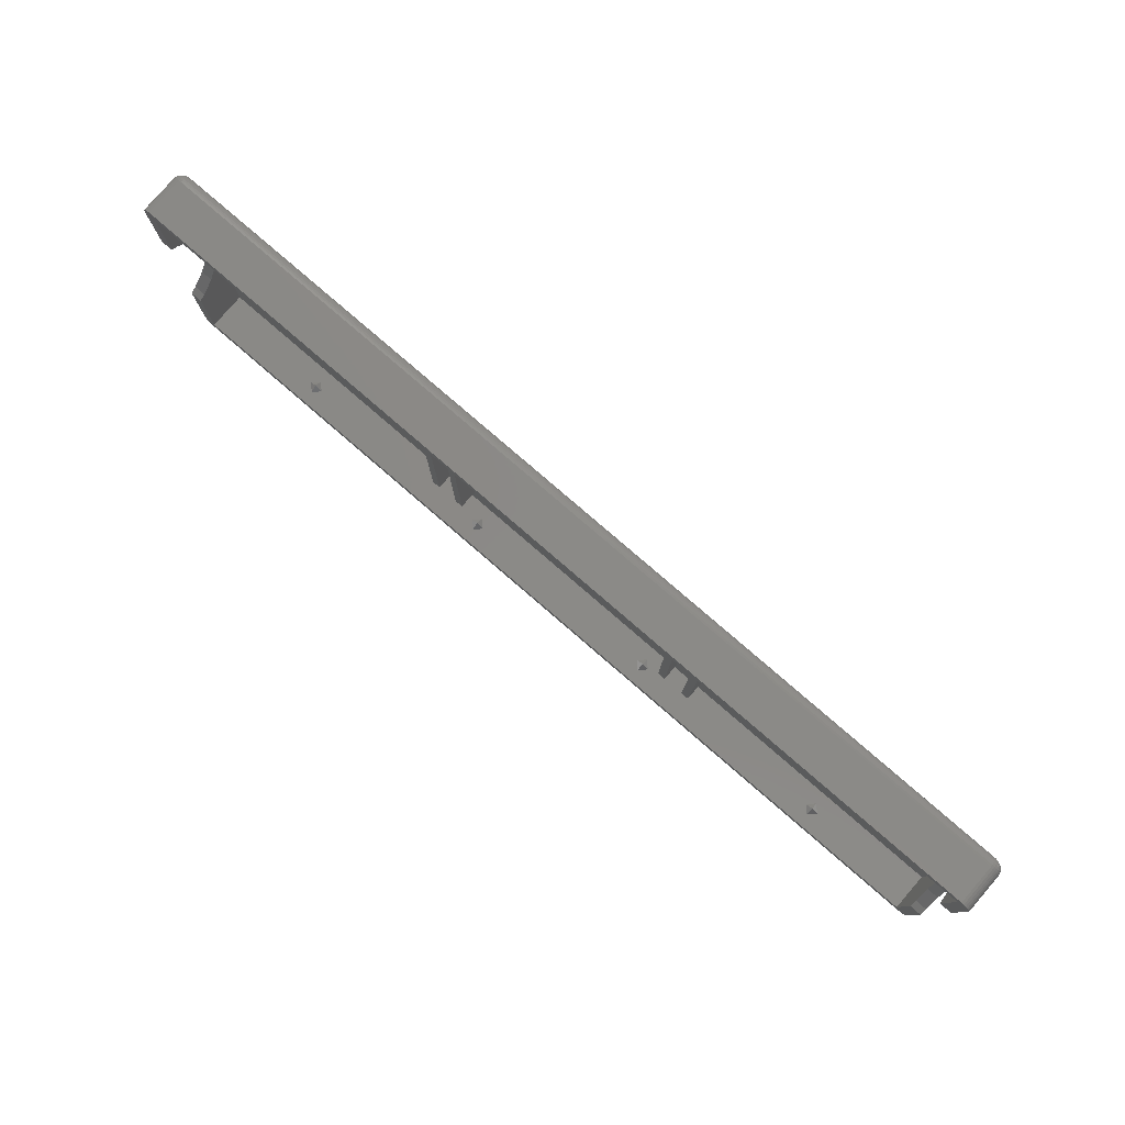
<metadata>
{"format":"stl","ext":"stl","renderer":"f3d","projection":"perspective","resolution":1024,"background":"white","views":[{"elev":79.7,"azim":40.8,"up":"+Y"}]}
</metadata>
<code>
# stl→obj: 412 verts, 820 faces
v -12.04 -1.475 2
v -11.31 -1.475 2.737
v -11.31 -0.7375 2
v -10.57 -1.475 2
v -11.31 -1.475 1.262
v -11.31 30.31 2
v -10.57 31.05 2
v -11.31 31.05 2.737
v -12.04 31.05 2
v -11.31 31.05 1.262
v -34.65 -1.475 2
v -33.92 -1.475 2.737
v -33.92 -0.7375 2
v -33.18 -1.475 2
v -33.92 -1.475 1.262
v -33.92 30.31 2
v -33.18 31.05 2
v -33.92 31.05 2.737
v -34.65 31.05 2
v -33.92 31.05 1.262
v -57.27 -1.475 2
v -56.53 -1.475 2.737
v -56.53 -0.7375 2
v -55.79 -1.475 2
v -56.53 -1.475 1.262
v -56.53 30.31 2
v -55.79 31.05 2
v -56.53 31.05 2.737
v -57.27 31.05 2
v -56.53 31.05 1.262
v -79.88 -1.475 2
v -79.14 -1.475 2.737
v -79.14 -0.7375 2
v -79.14 -1.475 1.262
v -78.4 -1.475 2
v -79.88 31.05 2
v -79.14 30.31 2
v -79.14 31.05 2.737
v -78.4 31.05 2
v -79.14 31.05 1.262
v 1.475 31.05 0
v 1.475 22.72 4
v 1.475 31.05 4
v 1.475 22.22 3.309
v 1.475 20.67 1.91
v 1.475 18.85 0.8645
v 1.475 16.87 0.2185
v 1.475 14.79 0
v 1.475 -1.475 0
v 1.475 12.71 0.2185
v 1.475 10.72 0.8645
v 1.475 8.91 1.91
v 1.475 7.356 3.309
v 1.475 6.854 4
v 1.475 -1.475 4
v -91.92 -1.475 0
v -91.92 6.854 4
v -91.92 -1.475 4
v -91.92 7.356 3.309
v -91.92 8.91 1.91
v -91.92 10.72 0.8645
v -91.92 12.71 0.2185
v -91.92 14.79 0
v -91.92 22.72 4
v -91.92 31.05 0
v -91.92 31.05 4
v -91.92 22.22 3.309
v -91.92 20.67 1.91
v -91.92 18.85 0.8645
v -91.92 16.87 0.2185
v -28.04 28.04 0
v -28.04 1.54 0
v -28.89 28.04 0
v -31.11 28.04 0
v -28.89 1.54 0
v -31.98 28.04 0
v -58.47 28.04 0
v -31.98 1.54 0
v -59.33 28.04 0
v -61.55 28.04 0
v -59.33 1.54 0
v -62.41 28.04 0
v -31.11 1.54 0
v -58.47 1.54 0
v -61.55 1.54 0
v -62.41 1.54 0
v 2.3 -1.65 -0.7431
v 2.472 -1.687 -0.5878
v 2.406 -1.89 -0.5878
v 2.3 -2.074 -0.5878
v 2.406 -2.152 -0.4067
v 2.157 -1.971 -0.7431
v 2.245 -1.818 -0.7431
v 2.091 -1.606 -0.866
v -92.04 -2.62 -0.4067
v 1.604 -2.701 -0.2079
v -92.05 -2.701 -0.2079
v 1.595 -2.62 -0.4067
v -92.69 -2.33 -0.4067
v -92.6 -2.233 -0.5878
v -92.5 -2.472 -0.4067
v 2.318 -1.475 -0.7431
v 2.494 -1.475 -0.5878
v 1.856 32.22 -0.2079
v 1.864 32.25 0
v 2.091 32.12 -0.2079
v 2.626 -1.987 0
v 2.681 -1.731 -0.2079
v 2.707 -1.737 0
v 2.039 -2.102 -0.7431
v 2.157 -2.233 -0.5878
v 1.985 -2.358 -0.5878
v 2.051 -2.472 -0.4067
v -92.92 31.26 -0.5878
v -92.85 31.46 -0.5878
v -92.69 31.39 -0.7431
v 1.864 -2.673 0
v 2.105 -2.566 4
v 1.864 -2.673 4
v 2.105 -2.566 0
v 1.582 -2.489 -0.5878
v 1.831 -2.57 -0.4067
v 1.563 -2.313 -0.7431
v -91.99 -2.102 -0.866
v 1.541 -2.102 -0.866
v -92.01 -2.313 -0.7431
v 2.3 31.23 -0.7431
v 2.472 31.26 -0.5878
v 2.318 31.05 -0.7431
v -92.48 -2.102 -0.7431
v -92.34 -1.943 -0.866
v -92.34 -2.205 -0.7431
v -92.43 -2.358 -0.5878
v 2.626 -1.987 4
v 2.707 -1.737 4
v 2.051 -1.731 -0.866
v 1.897 -1.943 -0.866
v -92.54 -2.542 -0.2079
v -92.6 31.81 -0.5878
v -92.5 32.05 -0.4067
v -92.43 31.93 -0.5878
v 1.79 -2.444 -0.5878
v 1.897 -2.205 -0.7431
v 1.985 -1.845 -0.866
v 1.607 -2.728 0
v -92.05 -2.728 0
v -92.31 -2.673 0
v -92.05 -2.728 4
v -92.31 -2.673 4
v 1.607 -2.728 4
v 2.735 -1.475 0
v 2.735 6.854 4
v 2.735 -1.475 4
v 2.735 7.356 3.309
v 2.735 8.91 1.91
v 2.735 10.72 0.8645
v 2.735 12.71 0.2185
v 2.735 14.79 0
v 2.735 22.72 4
v 2.735 31.05 0
v 2.735 31.05 4
v 2.735 22.22 3.309
v 2.735 20.67 1.91
v 2.735 18.85 0.8645
v 2.735 16.87 0.2185
v 2.626 -1.475 -0.4067
v 2.527 -1.943 -0.4067
v 2.601 -1.976 -0.2079
v -93.18 -1.475 4
v -93.15 -1.737 4
v -92.55 -2.566 4
v -92.76 -2.411 4
v -92.94 -2.216 4
v -93.07 -1.987 4
v -93.18 6.854 4
v 2.494 -2.216 4
v 2.318 -2.411 4
v 1.607 32.3 4
v -92.05 32.3 4
v -92.31 32.25 4
v -92.55 32.14 4
v -92.76 31.99 4
v -92.94 31.79 4
v -93.07 31.56 4
v -93.15 31.31 4
v -93.18 31.05 4
v -93.18 22.72 4
v 2.707 31.31 4
v 2.626 31.56 4
v 2.494 31.79 4
v 2.318 31.99 4
v 2.105 32.14 4
v 1.864 32.25 4
v 1.831 32.14 -0.4067
v 2.707 31.05 -0.2079
v 2.707 -1.475 -0.2079
v 2.601 31.55 -0.2079
v 2.626 31.56 0
v 2.681 31.31 -0.2079
v -92.85 -2.152 -0.4067
v -92.74 -2.391 -0.2079
v -91.96 -1.862 -0.9511
v 1.516 -1.862 -0.9511
v -92.03 -2.489 -0.5878
v 1.736 -2.277 -0.7431
v 1.831 -1.633 -0.9511
v 1.489 -1.606 -0.9945
v 1.516 -1.6 -0.9945
v 2.472 -2.199 -0.2079
v -92.55 -2.566 0
v 2.626 31.05 -0.4067
v 2.494 31.05 -0.5878
v 1.79 32.02 -0.5878
v 1.985 31.93 -0.5878
v 2.105 -1.475 -0.866
v 1.604 32.28 -0.2079
v 1.607 32.3 0
v -92.05 32.3 0
v 2.105 32.14 0
v 2.318 31.99 0
v 1.856 -1.556 -0.9511
v 2.051 32.05 -0.4067
v -92.23 32.02 -0.5878
v -92.03 32.06 -0.5878
v -92.18 31.85 -0.7431
v -92.76 -2.411 0
v -92.94 -2.216 0
v -92.28 -2.57 -0.4067
v -92.23 -2.444 -0.5878
v -92.55 -1.475 -0.866
v -92.31 31.05 -0.9511
v -92.31 -1.475 -0.9511
v -92.55 31.05 -0.866
v -93.05 -1.714 -0.4067
v -92.92 -1.687 -0.5878
v -92.97 -1.943 -0.4067
v -93.07 -1.987 0
v -91.96 -1.6 -0.9945
v -91.93 -1.606 -0.9945
v 1.595 -1.529 -0.9945
v 1.67 -2.074 -0.866
v 2.091 -2.542 -0.2079
v 2.318 -2.411 0
v -92.94 31.79 0
v -92.76 31.99 0
v -92.92 31.77 -0.2079
v -92.69 31.91 -0.4067
v -92.54 32.12 -0.2079
v 1.582 32.06 -0.5878
v -92.05 32.28 -0.2079
v 2.245 -2.33 -0.4067
v 1.541 31.68 -0.866
v 1.563 31.89 -0.7431
v 1.67 31.65 -0.866
v -92.04 31.42 -0.9511
v -91.99 31.68 -0.866
v -91.96 31.44 -0.9511
v 1.864 -1.475 -0.9511
v 2.105 31.05 -0.866
v 1.607 -1.475 -0.9945
v -92.28 32.14 -0.4067
v -92.04 32.19 -0.4067
v -93.15 -1.475 -0.2079
v -93.07 -1.475 -0.4067
v -93.05 -1.976 -0.2079
v -92.92 -2.199 -0.2079
v -92.18 -2.277 -0.7431
v -92.11 -2.074 -0.866
v -93.15 -1.737 0
v -93.18 -1.475 0
v -93.18 12.71 0.2185
v -93.18 14.79 0
v -93.18 10.72 0.8645
v -93.18 8.91 1.91
v -93.18 7.356 3.309
v -93.18 31.05 0
v -93.18 22.22 3.309
v -93.18 20.67 1.91
v -93.18 18.85 0.8645
v -93.18 16.87 0.2185
v -92.43 -1.845 -0.866
v -92.28 -1.633 -0.9511
v -92.23 -1.704 -0.9511
v -92.04 -1.845 -0.9511
v 1.79 -1.704 -0.9511
v 1.541 -1.589 -0.9945
v 1.736 -1.764 -0.9511
v 1.67 -1.812 -0.9511
v 1.79 -2.021 -0.866
v 2.3 31.97 -0.2079
v 2.245 31.91 -0.4067
v 2.157 31.55 -0.7431
v 2.406 31.46 -0.5878
v 2.245 31.39 -0.7431
v 1.595 32.19 -0.4067
v -92.31 32.25 0
v -92.55 32.14 0
v 2.494 31.79 0
v 1.595 -1.845 -0.9511
v 1.856 -2.647 -0.2079
v 2.494 -2.216 0
v 2.707 31.31 0
v 1.79 31.28 -0.9511
v 1.985 31.42 -0.866
v 1.831 31.21 -0.9511
v -91.99 -1.589 -0.9945
v -92.69 -1.818 -0.7431
v -92.85 -1.89 -0.5878
v -92.5 -1.731 -0.866
v -92.48 31.68 -0.7431
v -92.23 31.6 -0.866
v -92.34 31.52 -0.866
v -92.23 -2.021 -0.866
v -92.18 -1.764 -0.9511
v -92.11 -1.812 -0.9511
v -92.76 -1.475 -0.7431
v -92.76 31.05 -0.7431
v -92.01 -1.573 -0.9945
v -92.85 31.73 -0.4067
v -92.74 31.65 -0.5878
v -92.54 31.18 -0.866
v -92.3 31.13 -0.9511
v -92.04 -1.529 -0.9945
v -92.03 -1.552 -0.9945
v 1.563 -1.573 -0.9945
v -92.3 -2.647 -0.2079
v 2.157 31.81 -0.5878
v -92.01 31.89 -0.7431
v 1.516 31.44 -0.9511
v 1.897 31.52 -0.866
v 2.601 -1.714 -0.4067
v 1.595 31.1 -0.9945
v 2.527 31.52 -0.4067
v 2.601 31.29 -0.4067
v 1.604 -1.502 -0.9945
v 1.607 31.05 -0.9945
v 1.489 31.18 -0.9945
v 1.582 -1.552 -0.9945
v 1.604 31.08 -0.9945
v 1.582 31.13 -0.9945
v 1.563 31.15 -0.9945
v 1.541 31.16 -0.9945
v 1.516 31.18 -0.9945
v -91.93 31.18 -0.9945
v -92.05 -1.475 -0.9945
v -92.05 31.05 -0.9945
v -91.96 31.18 -0.9945
v -91.99 31.16 -0.9945
v -92.01 31.15 -0.9945
v -92.05 -1.502 -0.9945
v -92.03 31.13 -0.9945
v -92.04 31.1 -0.9945
v -92.05 31.08 -0.9945
v 1.864 31.05 -0.9511
v -93.05 31.29 -0.4067
v -92.23 31.28 -0.9511
v -92.34 31.78 -0.7431
v -93.05 31.55 -0.2079
v -92.97 31.52 -0.4067
v -92.74 31.23 -0.7431
v -92.54 -1.606 -0.866
v -92.3 -1.556 -0.9511
v -93.15 31.05 -0.2079
v -92.94 -1.475 -0.5878
v -92.74 -1.65 -0.7431
v -92.74 -2.074 -0.5878
v 2.472 31.77 -0.2079
v 2.406 31.73 -0.4067
v 1.736 31.85 -0.7431
v 1.897 31.78 -0.7431
v 1.595 31.42 -0.9511
v 2.039 31.68 -0.7431
v 1.856 31.13 -0.9511
v 2.091 31.18 -0.866
v 2.051 31.31 -0.866
v 2.3 -2.391 -0.2079
v -92.11 31.65 -0.866
v -92.6 31.55 -0.7431
v -92.5 31.31 -0.866
v -92.43 31.42 -0.866
v -93.15 31.31 0
v -93.07 31.56 0
v -93.13 31.31 -0.2079
v -92.74 31.97 -0.2079
v -93.07 31.05 -0.4067
v -92.94 31.05 -0.5878
v -92.6 -1.971 -0.7431
v 1.79 31.6 -0.866
v 1.67 31.39 -0.9511
v -92.28 31.21 -0.9511
v -93.13 -1.731 -0.2079
v 1.736 31.34 -0.9511
v 2.3 31.65 -0.5878
v -92.18 31.34 -0.9511
v -92.11 31.39 -0.9511
v -92.3 32.22 -0.2079
v -28.89 28.04 2
v -28.89 1.54 2
v -28.04 1.54 2
v -28.04 28.04 2
v -62.41 28.04 2
v -61.55 28.04 2
v -31.98 28.04 2
v -31.11 28.04 2
v -59.33 28.04 2
v -58.47 28.04 2
v -61.55 1.54 2
v -62.41 1.54 2
v -31.11 1.54 2
v -31.98 1.54 2
v -58.47 1.54 2
v -59.33 1.54 2
f 1 2 3
f 2 4 3
f 5 3 4
f 1 3 5
f 6 7 8
f 9 6 8
f 6 10 7
f 9 10 6
f 11 12 13
f 12 14 13
f 15 13 14
f 11 13 15
f 16 17 18
f 19 16 18
f 16 20 17
f 19 20 16
f 21 22 23
f 22 24 23
f 25 23 24
f 21 23 25
f 26 27 28
f 29 26 28
f 26 30 27
f 29 30 26
f 31 32 33
f 31 33 34
f 34 33 35
f 32 35 33
f 36 37 38
f 37 39 38
f 37 40 39
f 36 40 37
f 41 42 43
f 41 44 42
f 41 45 44
f 41 46 45
f 41 47 46
f 47 41 48
f 49 50 48
f 49 51 50
f 49 52 51
f 49 53 52
f 49 54 53
f 54 49 55
f 56 57 58
f 57 56 59
f 59 56 60
f 60 56 61
f 62 56 63
f 61 56 62
f 64 65 66
f 67 65 64
f 68 65 67
f 69 65 68
f 70 65 69
f 65 70 63
f 17 8 18
f 17 9 8
f 20 9 17
f 9 20 10
f 27 18 28
f 27 19 18
f 30 19 27
f 19 30 20
f 39 28 38
f 39 29 28
f 40 29 39
f 29 40 30
f 28 66 38
f 66 36 38
f 65 36 66
f 65 30 40
f 30 65 20
f 41 20 65
f 36 65 40
f 66 28 43
f 18 43 28
f 8 43 18
f 7 43 8
f 41 7 10
f 7 41 43
f 20 41 10
f 71 48 41
f 72 48 71
f 41 73 71
f 73 74 75
f 41 74 73
f 41 76 74
f 76 77 78
f 41 77 76
f 65 77 41
f 79 80 81
f 77 65 79
f 79 65 80
f 63 82 65
f 80 65 82
f 48 72 49
f 75 49 72
f 83 75 74
f 83 49 75
f 78 49 83
f 84 78 77
f 84 49 78
f 56 84 81
f 85 81 80
f 56 81 85
f 56 85 86
f 82 63 86
f 84 56 49
f 56 86 63
f 21 32 22
f 21 35 32
f 25 35 21
f 35 25 34
f 11 22 12
f 11 24 22
f 15 24 11
f 24 15 25
f 1 12 2
f 1 14 12
f 5 14 1
f 14 5 15
f 12 55 2
f 55 4 2
f 49 4 55
f 49 15 5
f 15 49 25
f 56 25 49
f 4 49 5
f 55 12 58
f 22 58 12
f 32 58 22
f 31 58 32
f 56 31 34
f 31 56 58
f 25 56 34
f 87 88 89
f 90 89 91
f 92 93 89
f 94 87 93
f 93 87 89
f 95 96 97
f 96 95 98
f 99 100 101
f 102 103 88
f 104 105 106
f 107 108 109
f 110 92 111
f 112 111 113
f 114 115 116
f 117 118 119
f 118 117 120
f 121 122 98
f 123 124 125
f 124 123 126
f 127 128 129
f 130 131 132
f 100 132 133
f 134 109 135
f 109 134 107
f 111 90 91
f 136 94 93
f 137 92 110
f 99 101 138
f 139 140 141
f 121 142 122
f 143 111 112
f 137 144 92
f 97 145 146
f 145 97 96
f 147 148 149
f 148 147 146
f 146 150 148
f 150 146 145
f 151 152 153
f 152 151 154
f 154 151 155
f 155 151 156
f 157 151 158
f 156 151 157
f 159 160 161
f 162 160 159
f 163 160 162
f 164 160 163
f 165 160 164
f 160 165 158
f 135 151 153
f 151 135 109
f 88 103 166
f 91 167 168
f 169 58 57
f 170 58 169
f 58 149 148
f 58 171 149
f 58 172 171
f 58 173 172
f 58 174 173
f 169 57 175
f 58 170 174
f 55 153 152
f 153 55 135
f 135 55 134
f 134 55 176
f 176 55 177
f 177 55 118
f 118 55 119
f 55 152 54
f 119 55 150
f 58 150 55
f 150 58 148
f 178 66 43
f 179 66 178
f 180 66 179
f 181 66 180
f 182 66 181
f 183 66 182
f 184 66 183
f 185 66 184
f 66 185 186
f 66 186 64
f 64 186 187
f 43 161 188
f 43 188 189
f 43 189 190
f 43 190 191
f 43 191 192
f 43 192 193
f 43 193 178
f 161 43 159
f 159 43 42
f 194 104 106
f 158 195 160
f 196 158 151
f 158 196 195
f 197 198 199
f 200 99 201
f 125 202 203
f 202 125 124
f 204 98 95
f 98 204 121
f 123 205 142
f 206 94 136
f 207 208 203
f 123 142 121
f 91 168 209
f 210 149 171
f 149 210 147
f 128 211 212
f 166 196 108
f 213 194 214
f 94 215 102
f 216 217 105
f 217 179 178
f 179 217 218
f 106 219 220
f 105 219 106
f 111 92 90
f 92 89 90
f 122 112 113
f 221 215 94
f 102 212 103
f 212 102 129
f 194 106 222
f 223 224 225
f 226 173 227
f 173 226 172
f 228 229 204
f 230 231 232
f 231 230 233
f 234 235 236
f 227 174 237
f 174 227 173
f 226 171 172
f 171 226 210
f 202 238 239
f 121 126 123
f 126 121 204
f 206 221 94
f 240 221 206
f 123 241 205
f 203 239 207
f 239 203 202
f 205 143 142
f 142 143 112
f 147 97 146
f 242 243 120
f 244 245 246
f 247 248 140
f 249 194 213
f 216 218 217
f 218 216 250
f 220 192 191
f 192 220 219
f 219 193 192
f 193 219 105
f 144 136 92
f 136 93 92
f 120 177 118
f 177 120 243
f 111 91 251
f 94 102 87
f 87 102 88
f 166 212 211
f 212 166 103
f 252 253 254
f 255 256 257
f 221 258 215
f 215 129 102
f 129 215 259
f 260 258 221
f 261 250 262
f 226 201 138
f 101 133 228
f 229 126 204
f 263 264 234
f 265 236 266
f 133 132 229
f 267 268 126
f 269 169 270
f 169 269 170
f 270 271 272
f 270 273 271
f 270 274 273
f 270 275 274
f 270 175 275
f 175 270 169
f 276 187 186
f 276 277 187
f 276 278 277
f 276 279 278
f 276 280 279
f 280 276 272
f 281 282 283
f 284 238 202
f 285 206 144
f 240 206 285
f 143 137 110
f 143 110 111
f 286 287 288
f 289 137 143
f 241 143 205
f 241 289 143
f 228 95 97
f 228 204 95
f 142 112 122
f 106 290 291
f 292 293 294
f 105 178 193
f 178 105 217
f 295 250 216
f 250 295 262
f 296 181 180
f 181 296 297
f 218 180 179
f 180 218 296
f 216 104 194
f 216 105 104
f 129 128 212
f 106 220 290
f 190 220 191
f 220 190 298
f 206 136 144
f 203 299 241
f 108 151 109
f 108 196 151
f 113 251 242
f 96 122 300
f 176 107 134
f 107 176 301
f 209 168 107
f 198 302 199
f 303 304 305
f 284 306 238
f 235 307 308
f 133 229 228
f 100 133 101
f 141 261 223
f 309 282 281
f 310 311 312
f 313 314 315
f 316 233 230
f 233 316 317
f 313 284 268
f 268 124 126
f 314 318 306
f 229 267 126
f 237 265 266
f 319 139 320
f 248 261 140
f 233 321 322
f 201 99 138
f 200 100 99
f 100 130 132
f 314 306 315
f 283 323 324
f 299 289 241
f 268 284 202
f 268 202 124
f 287 137 289
f 325 285 287
f 203 241 125
f 125 241 123
f 138 326 147
f 147 326 97
f 189 298 190
f 298 189 198
f 249 262 295
f 262 249 224
f 295 216 194
f 222 291 327
f 222 106 291
f 328 249 253
f 249 328 224
f 257 252 329
f 252 257 256
f 330 292 304
f 113 111 251
f 177 301 176
f 301 177 243
f 167 108 168
f 88 166 331
f 209 107 301
f 332 303 305
f 333 199 334
f 196 211 195
f 211 196 166
f 211 199 195
f 207 260 335
f 260 207 336
f 207 335 240
f 337 336 207
f 207 240 338
f 336 337 339
f 207 338 325
f 339 337 332
f 207 325 286
f 332 337 340
f 207 286 208
f 340 337 341
f 341 337 342
f 342 337 343
f 239 337 207
f 239 344 337
f 345 239 238
f 239 345 344
f 345 238 306
f 346 344 345
f 345 306 318
f 344 346 347
f 345 318 324
f 347 346 348
f 345 324 323
f 348 346 349
f 345 323 350
f 349 346 351
f 351 346 352
f 352 346 353
f 260 354 258
f 354 260 336
f 344 329 337
f 329 344 257
f 132 313 268
f 138 101 228
f 231 322 346
f 355 115 114
f 356 351 352
f 261 224 223
f 310 357 311
f 244 182 245
f 182 244 183
f 355 358 359
f 114 360 317
f 314 324 318
f 361 362 282
f 132 131 313
f 236 235 308
f 363 272 276
f 263 272 363
f 272 263 270
f 364 316 235
f 270 263 269
f 316 361 365
f 210 138 147
f 226 138 210
f 266 201 226
f 266 200 201
f 200 308 366
f 200 366 100
f 315 306 284
f 313 315 284
f 287 285 137
f 285 144 137
f 338 240 285
f 138 228 326
f 326 228 97
f 290 367 368
f 188 198 189
f 198 188 302
f 261 262 224
f 290 220 367
f 368 367 197
f 214 222 327
f 194 222 214
f 369 213 370
f 249 295 194
f 253 369 254
f 252 254 371
f 372 327 292
f 373 374 259
f 305 375 374
f 243 209 301
f 242 376 243
f 98 122 96
f 251 91 376
f 331 166 108
f 168 108 107
f 122 113 242
f 242 251 376
f 367 198 197
f 293 333 334
f 199 160 195
f 240 335 221
f 335 260 221
f 258 259 215
f 259 258 354
f 317 360 321
f 377 328 256
f 116 378 379
f 377 256 255
f 225 224 328
f 378 380 379
f 297 182 181
f 182 297 245
f 381 184 382
f 184 381 185
f 363 383 355
f 246 384 247
f 385 114 386
f 364 317 316
f 317 364 386
f 308 307 387
f 307 309 387
f 230 232 362
f 362 345 350
f 132 268 267
f 132 267 229
f 236 308 200
f 237 170 269
f 170 237 174
f 264 363 385
f 363 264 263
f 269 265 237
f 237 266 227
f 227 266 226
f 286 325 287
f 286 288 299
f 203 208 299
f 199 302 160
f 161 302 188
f 302 161 160
f 370 214 327
f 213 214 370
f 256 253 252
f 253 256 328
f 329 252 371
f 254 370 388
f 254 369 370
f 293 334 128
f 388 370 330
f 371 388 389
f 117 242 120
f 122 242 300
f 89 88 331
f 167 331 108
f 128 334 211
f 334 199 211
f 368 197 333
f 333 197 199
f 374 129 259
f 373 259 354
f 360 116 321
f 255 257 347
f 311 377 255
f 320 139 378
f 141 223 357
f 357 223 225
f 225 328 377
f 140 261 141
f 139 141 357
f 297 296 248
f 245 297 248
f 319 247 139
f 363 355 385
f 276 185 381
f 185 276 186
f 276 381 363
f 321 390 322
f 114 116 360
f 386 114 317
f 308 387 366
f 366 387 100
f 387 309 281
f 361 282 309
f 365 361 307
f 307 361 309
f 230 362 361
f 232 346 345
f 346 232 231
f 387 281 131
f 131 314 313
f 364 385 386
f 385 364 264
f 391 234 236
f 236 200 266
f 235 365 307
f 235 316 365
f 325 338 285
f 208 286 299
f 299 288 289
f 288 287 289
f 253 249 213
f 253 213 369
f 371 254 388
f 370 327 372
f 389 388 392
f 330 372 292
f 327 368 393
f 393 368 293
f 292 393 293
f 342 389 341
f 376 209 243
f 376 91 209
f 96 300 117
f 300 242 117
f 89 331 167
f 91 89 167
f 367 298 198
f 220 298 367
f 305 374 373
f 336 373 354
f 317 321 233
f 233 322 231
f 394 349 351
f 356 394 351
f 311 395 394
f 394 395 349
f 347 257 344
f 357 225 377
f 357 377 311
f 379 380 390
f 378 310 312
f 139 357 310
f 378 139 310
f 246 245 384
f 385 355 114
f 248 396 261
f 396 250 261
f 296 250 396
f 248 296 396
f 355 359 115
f 115 319 320
f 382 244 246
f 382 183 244
f 183 382 184
f 387 131 130
f 100 387 130
f 281 314 131
f 282 323 283
f 232 345 362
f 316 230 361
f 281 283 314
f 283 324 314
f 263 234 391
f 269 263 391
f 264 235 234
f 264 364 235
f 392 330 304
f 330 370 372
f 343 329 371
f 337 329 343
f 293 368 333
f 292 327 393
f 294 293 127
f 127 293 128
f 291 290 368
f 327 291 368
f 375 294 374
f 341 303 340
f 96 117 145
f 145 119 150
f 119 145 117
f 375 292 294
f 304 292 375
f 322 390 352
f 395 255 347
f 311 255 395
f 390 356 352
f 378 312 380
f 321 379 390
f 116 379 321
f 247 140 139
f 246 247 319
f 384 248 247
f 245 248 384
f 296 218 250
f 359 246 319
f 359 319 115
f 358 246 359
f 382 246 358
f 115 378 116
f 115 320 378
f 381 382 358
f 383 358 355
f 362 323 282
f 362 350 323
f 391 236 265
f 269 391 265
f 392 388 330
f 341 389 392
f 341 392 303
f 392 304 303
f 340 303 332
f 332 305 373
f 305 304 375
f 322 352 353
f 322 353 346
f 395 347 348
f 395 348 349
f 380 312 394
f 312 311 394
f 380 394 356
f 380 356 390
f 381 358 383
f 363 381 383
f 343 371 389
f 343 389 342
f 332 373 339
f 339 373 336
f 374 127 129
f 374 294 127
f 44 163 162
f 163 44 45
f 277 68 67
f 68 277 278
f 48 157 158
f 157 48 50
f 272 62 63
f 62 272 271
f 46 165 164
f 165 46 47
f 279 70 69
f 70 279 280
f 45 164 163
f 164 45 46
f 278 69 68
f 69 278 279
f 47 158 165
f 158 47 48
f 280 63 70
f 63 280 272
f 50 156 157
f 156 50 51
f 271 61 62
f 61 271 273
f 154 54 152
f 54 154 53
f 59 175 57
f 175 59 275
f 44 159 42
f 159 44 162
f 277 64 187
f 64 277 67
f 51 155 156
f 155 51 52
f 273 60 61
f 60 273 274
f 52 154 155
f 154 52 53
f 274 59 60
f 59 274 275
f 75 397 73
f 397 75 398
f 399 71 400
f 71 399 72
f 80 401 402
f 401 80 82
f 74 403 404
f 403 74 76
f 77 405 406
f 405 77 79
f 71 397 400
f 397 71 73
f 86 407 408
f 407 86 85
f 78 409 410
f 409 78 83
f 81 411 412
f 411 81 84
f 75 399 398
f 399 75 72
f 409 74 404
f 74 409 83
f 81 405 79
f 405 81 412
f 78 403 76
f 403 78 410
f 411 77 406
f 77 411 84
f 407 80 402
f 80 407 85
f 86 401 82
f 401 86 408
f 397 399 400
f 399 397 398
f 403 409 404
f 409 403 410
f 405 411 406
f 411 405 412
f 401 407 402
f 407 401 408

</code>
